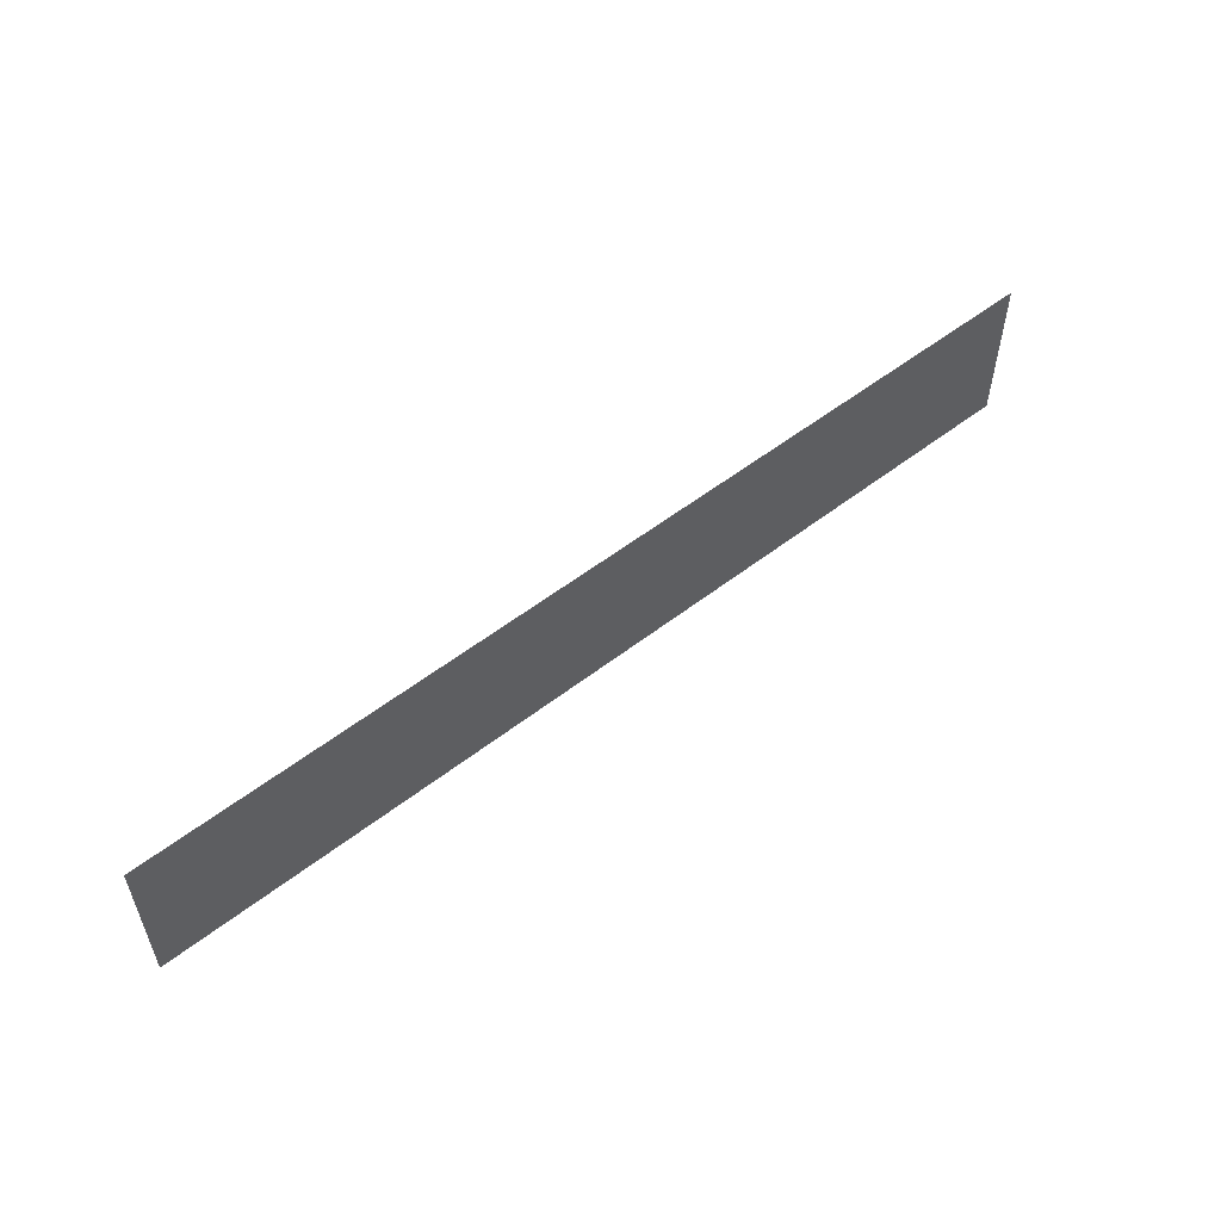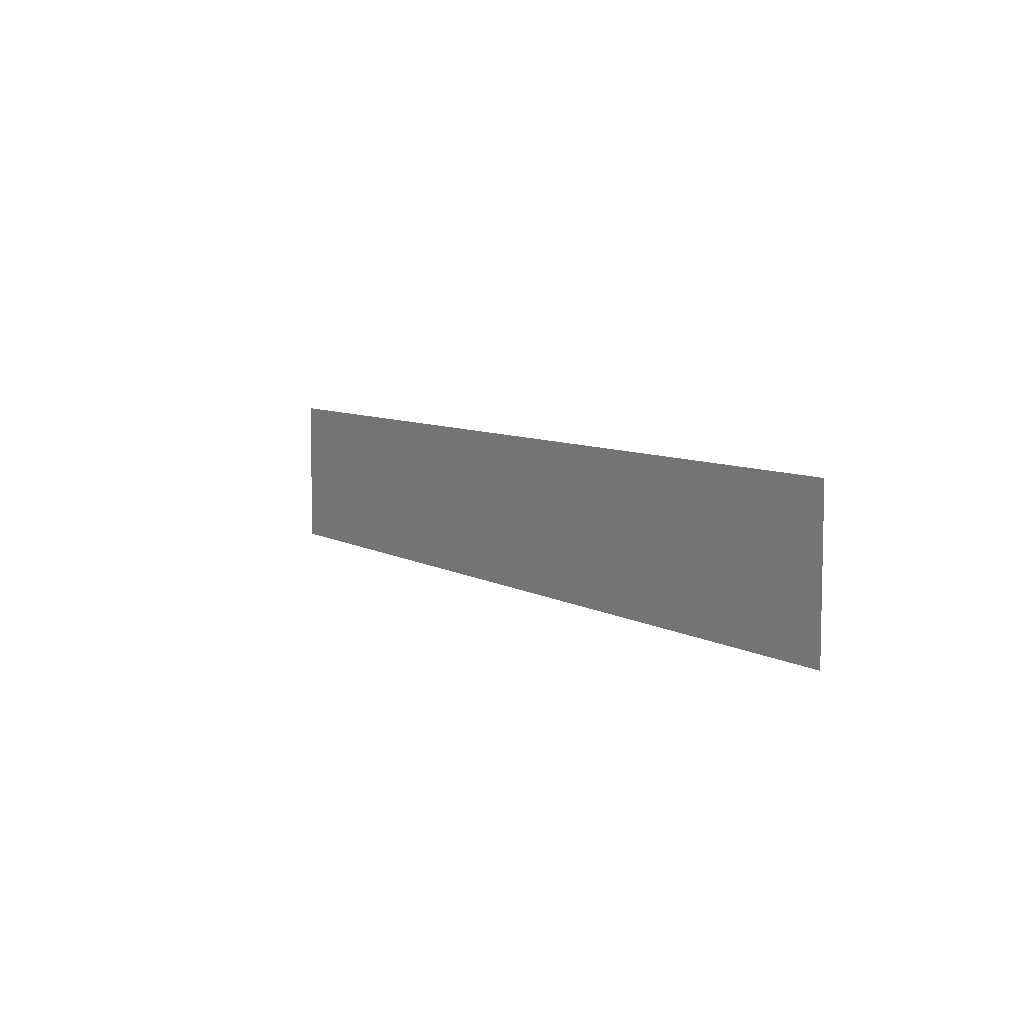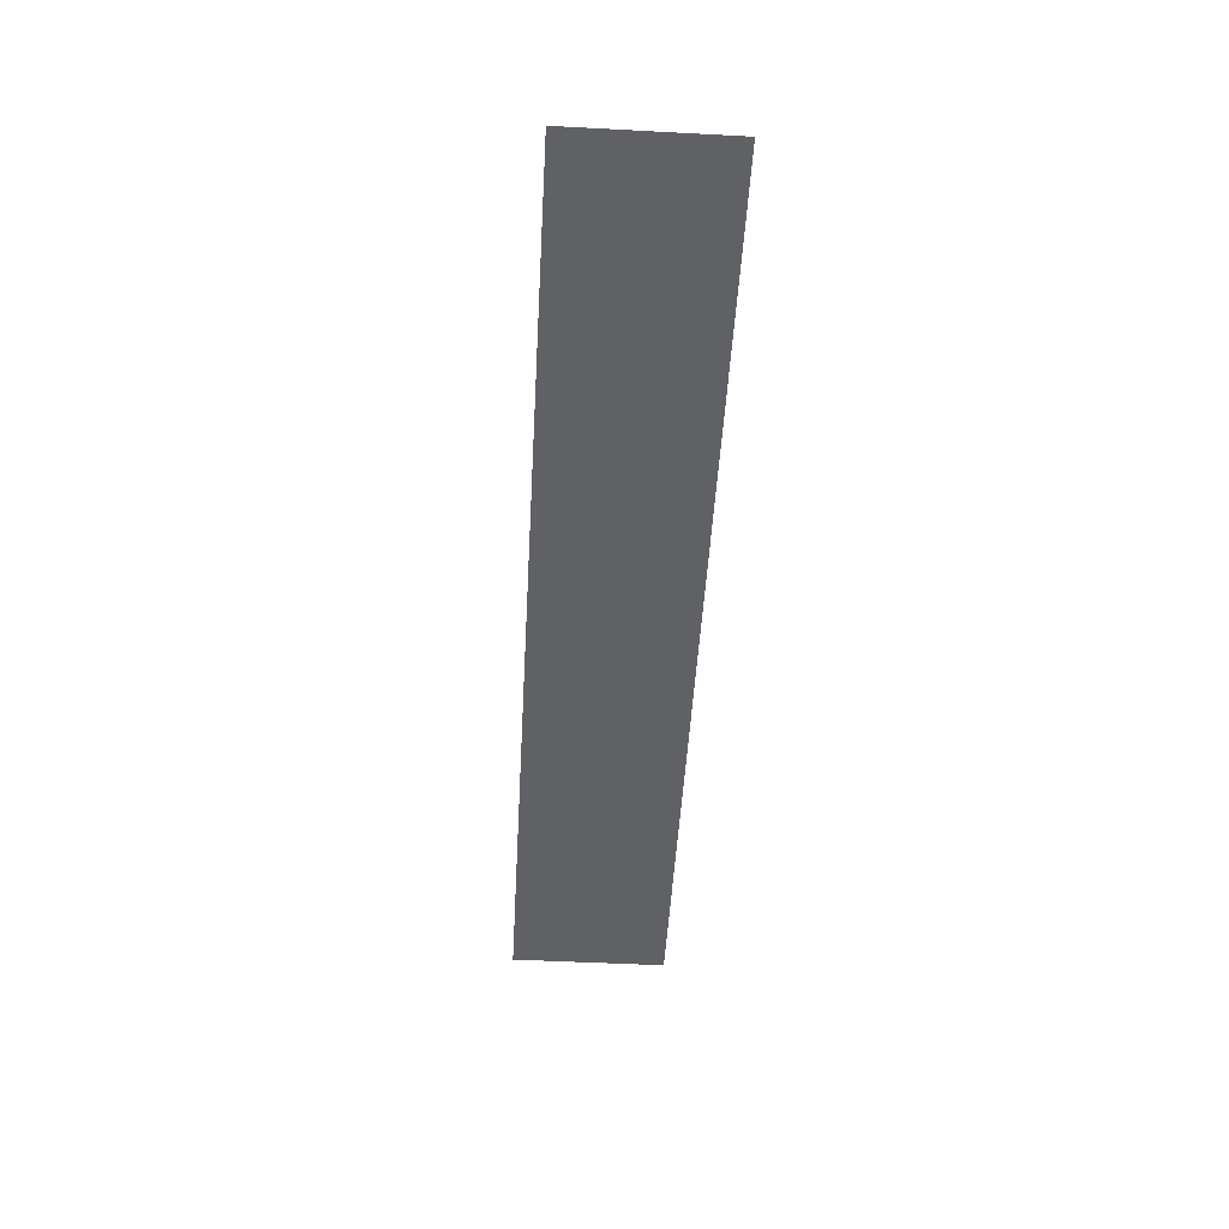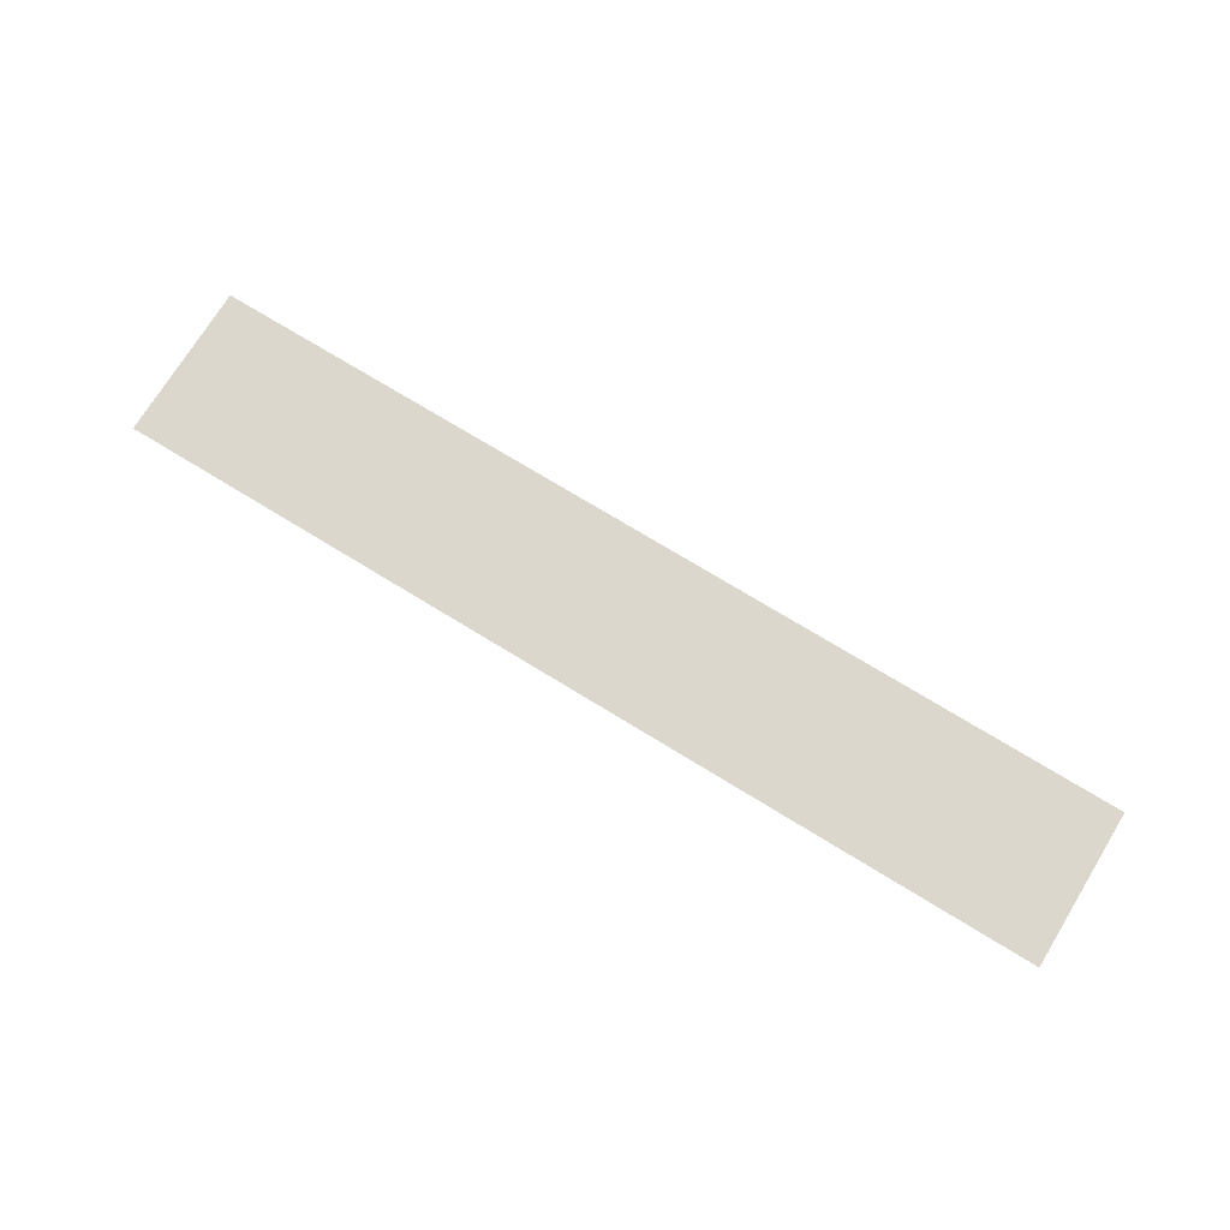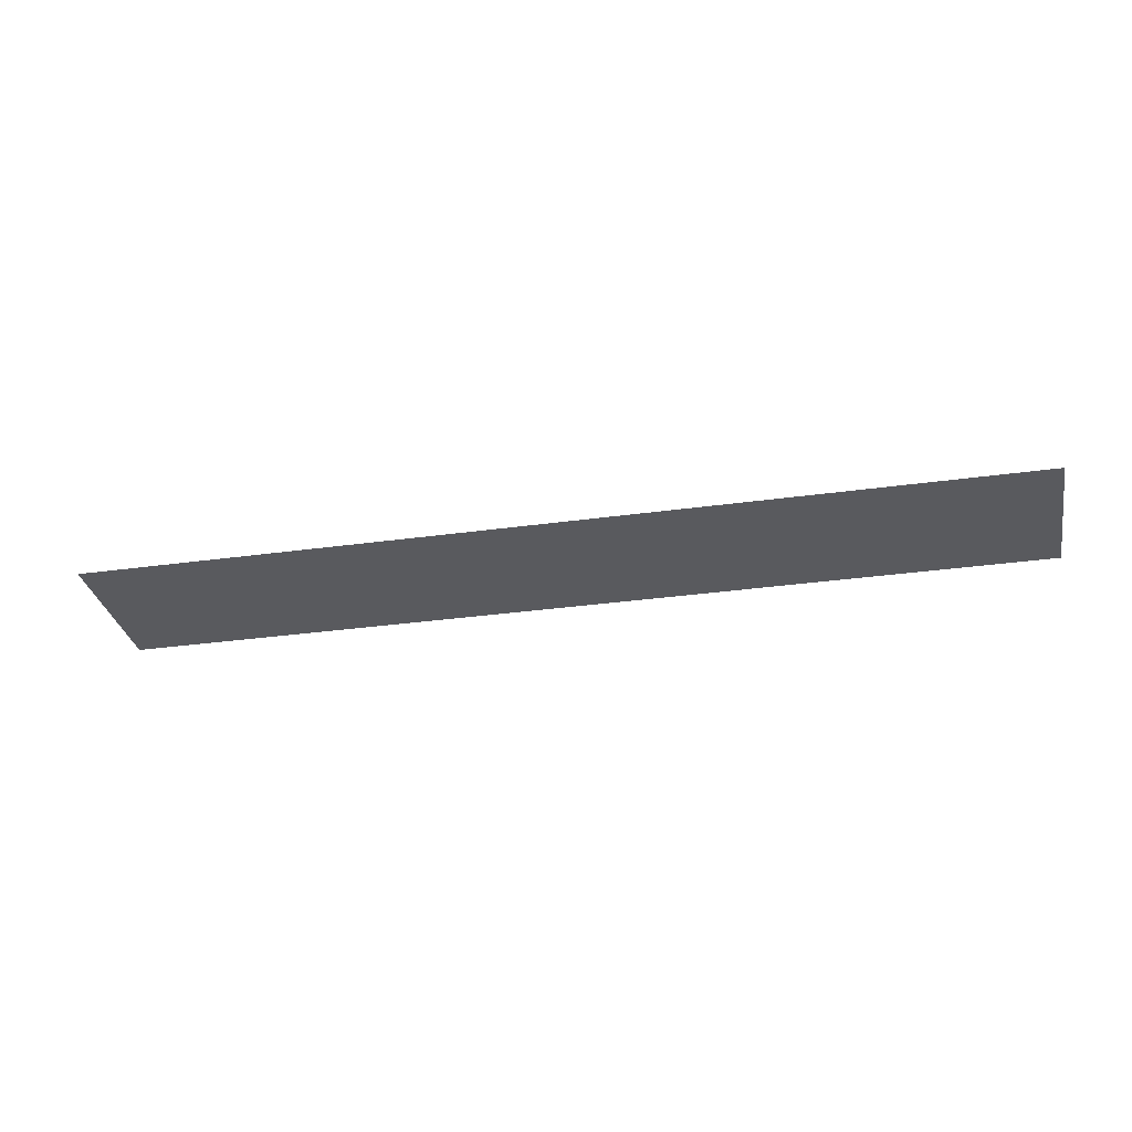
<metadata>
{"format":"obj","ext":"obj","renderer":"f3d","projection":"perspective","resolution":1024,"background":"white","views":[{"elev":54.8,"azim":-39.3,"up":"+Y"},{"elev":7.3,"azim":58.0,"up":"+Y"},{"elev":-50.3,"azim":86.7,"up":"+Z"},{"elev":73.2,"azim":-148.5,"up":"+Z"},{"elev":-31.3,"azim":-168.7,"up":"+Z"}]}
</metadata>
<code>
v -1176 -384 0
v -1184 -384 0
v -1184 -376 0
v -1176 -376 0
v -1184 -384 0
v -1192 -384 0
v -1192 -376 0
v -1184 -376 0
v -1192 -384 0
v -1200 -384 0
v -1200 -376 0
v -1192 -376 0
v -1200 -384 0
v -1208 -384 0
v -1208 -376 0
v -1200 -376 0
v -1208 -384 0
v -1216 -384 0
v -1216 -376 0
v -1208 -376 0
v -1216 -384 0
v -1224 -384 0
v -1224 -376 0
v -1216 -376 0
g roof_mesh_0011
f 1 2 3 4
f 5 6 7 8
f 9 10 11 12
f 13 14 15 16
f 17 18 19 20
f 21 22 23 24

</code>
